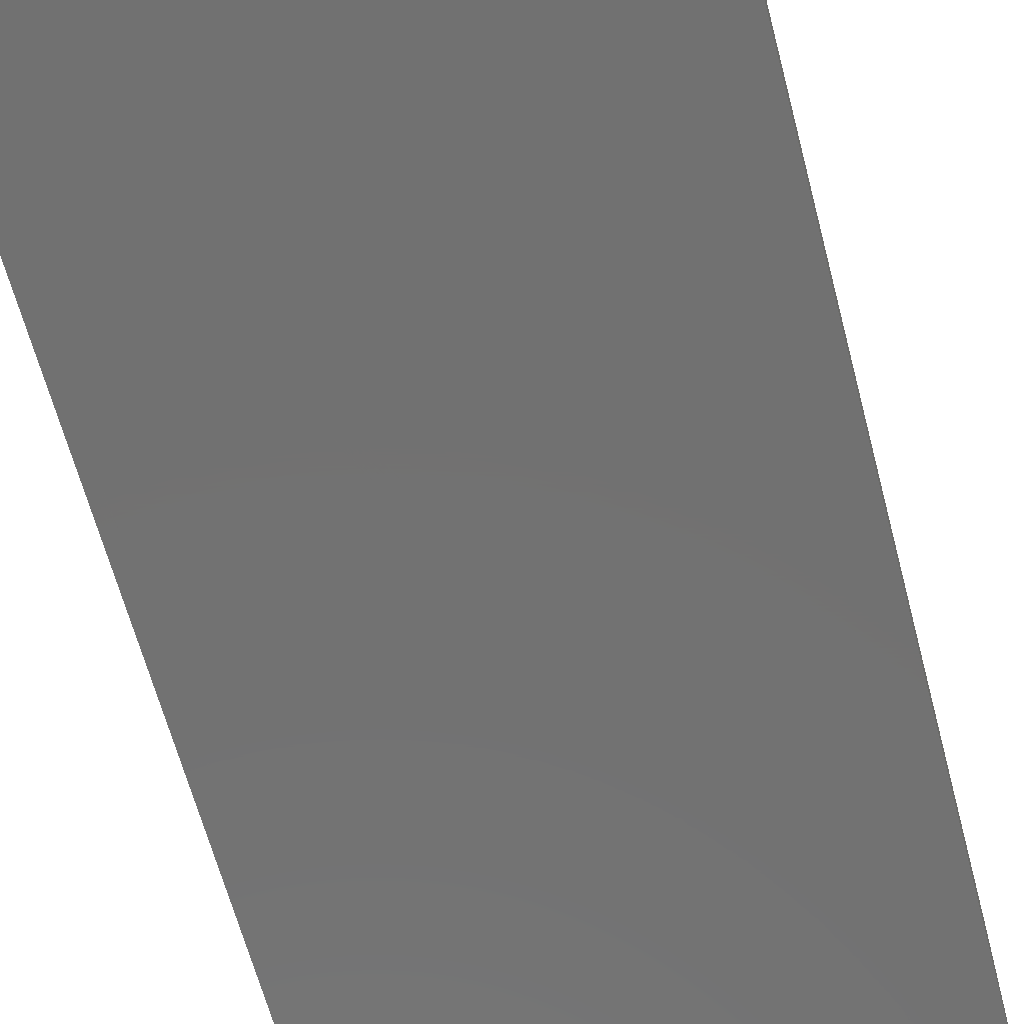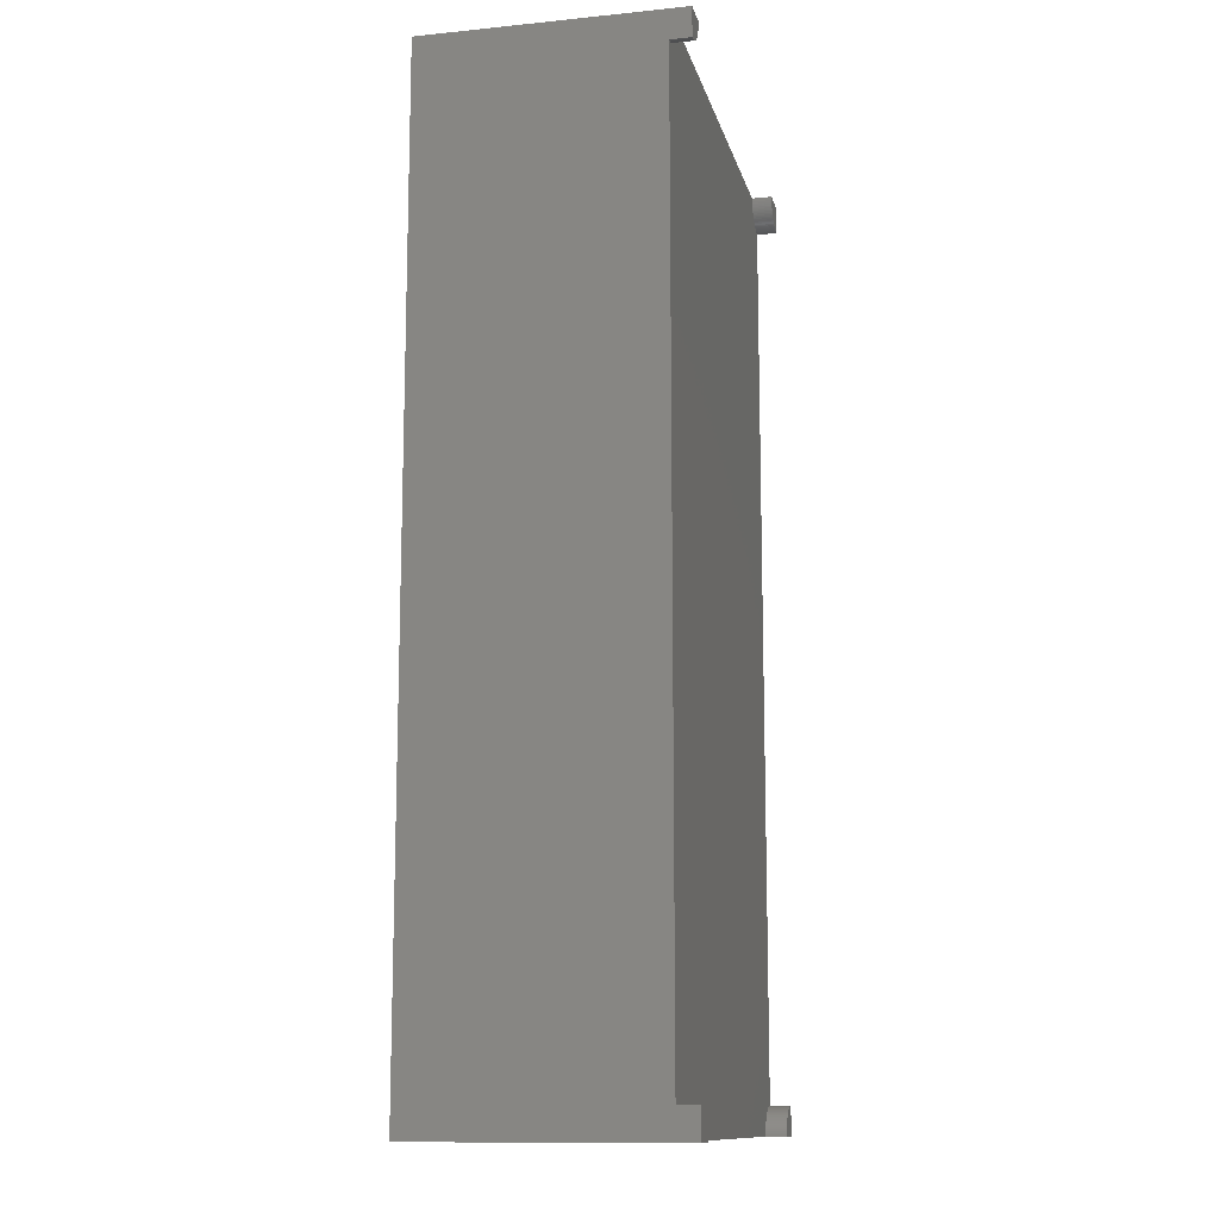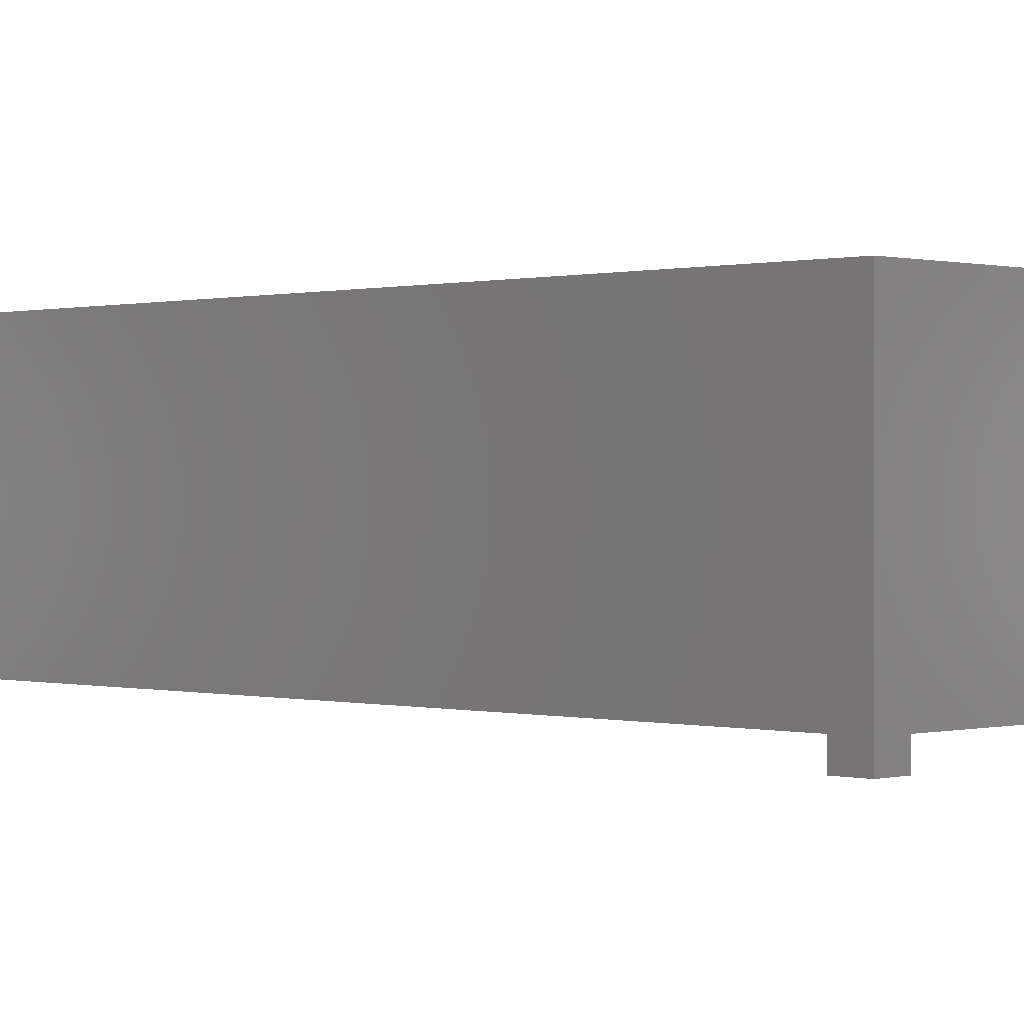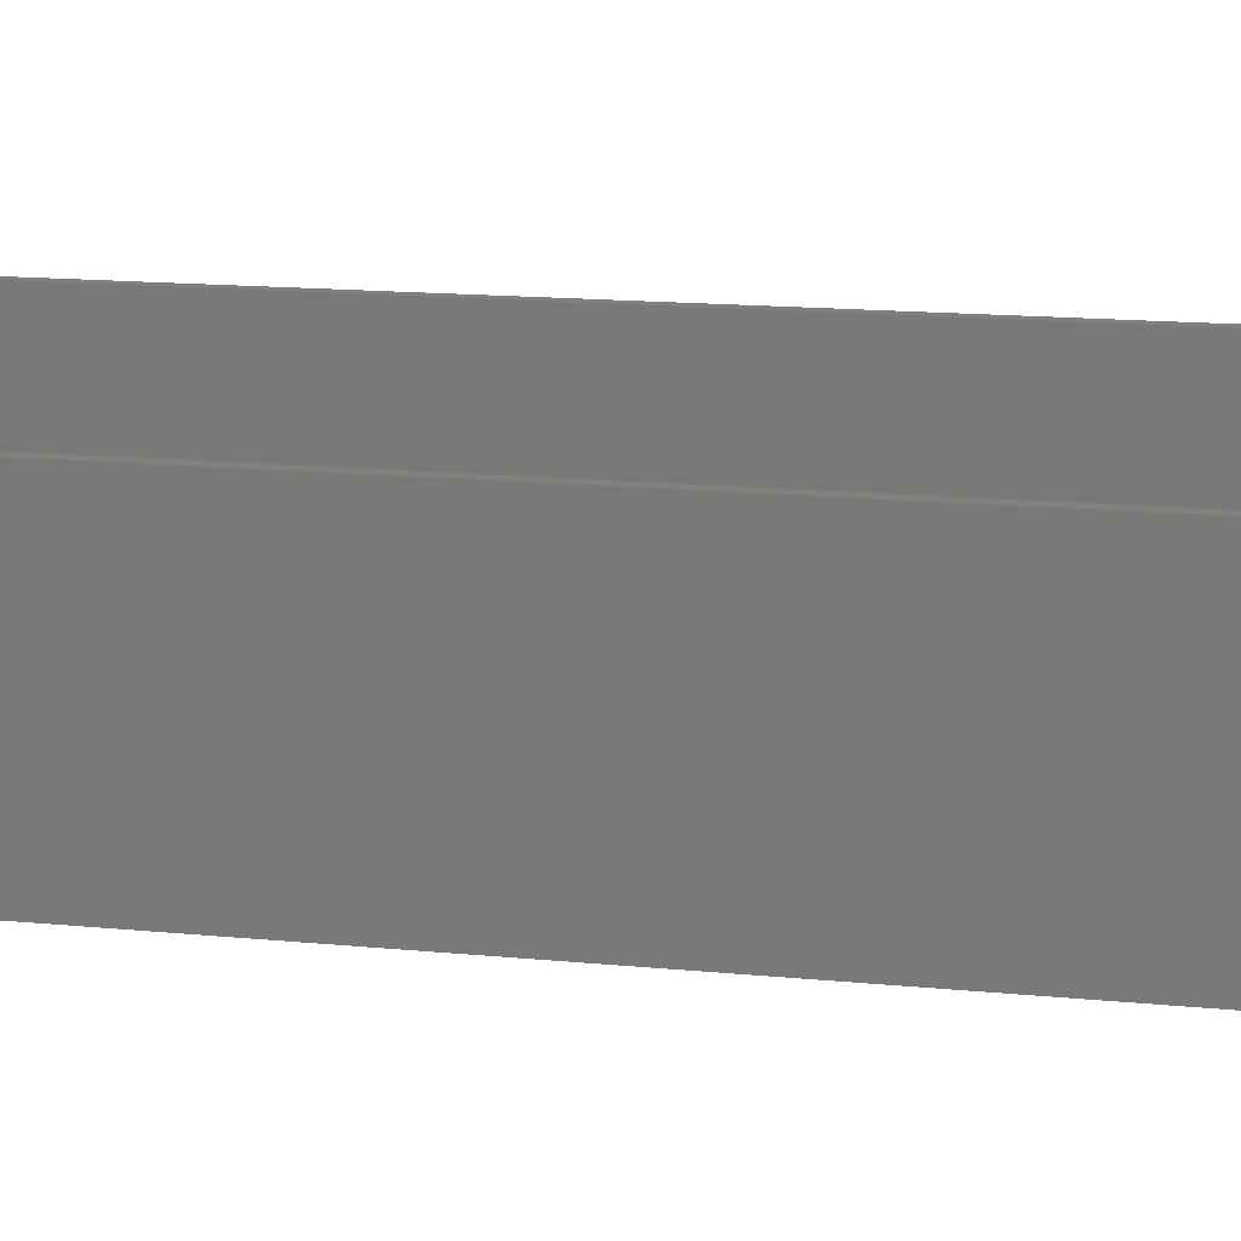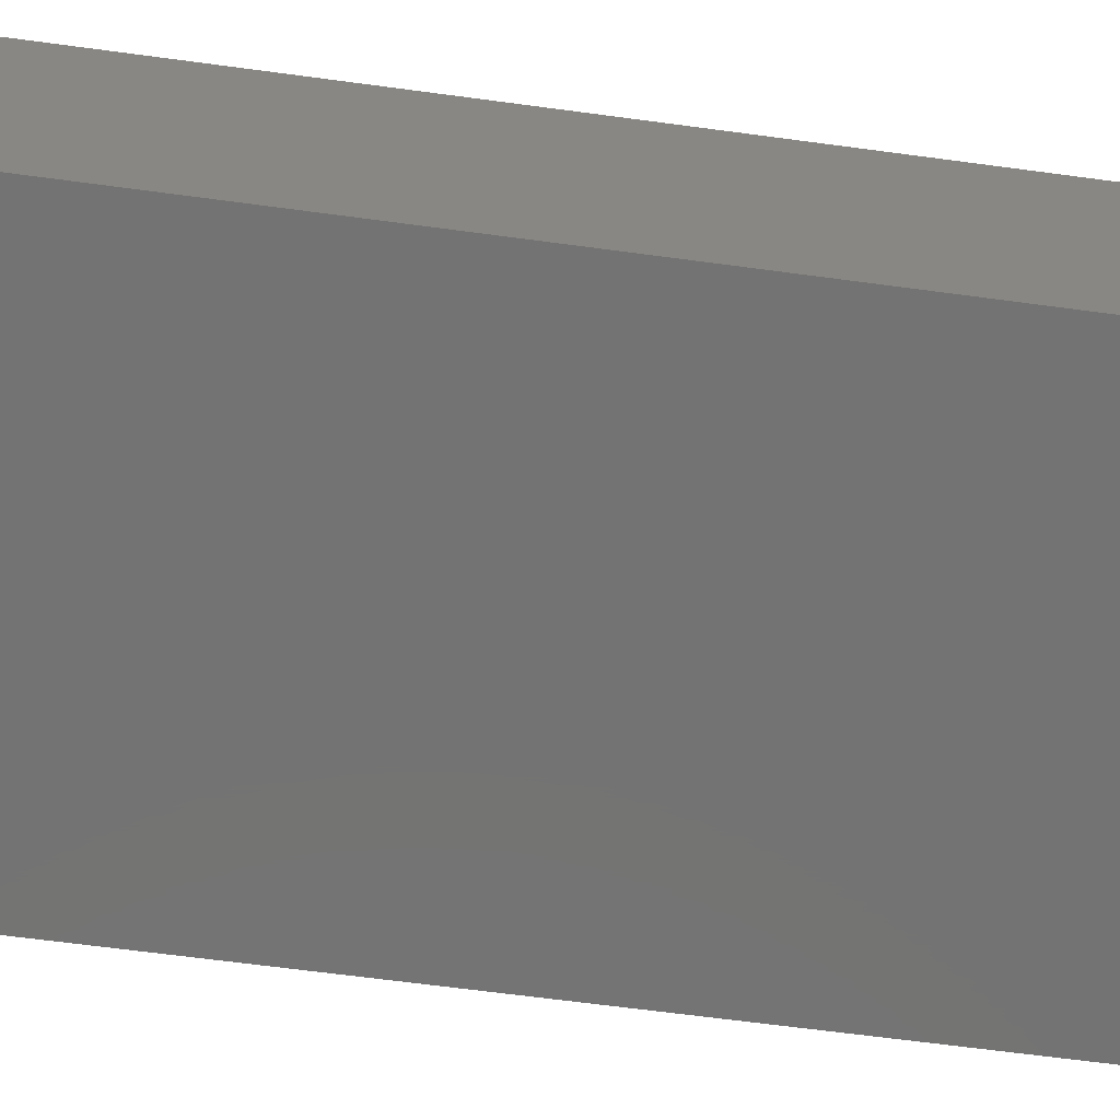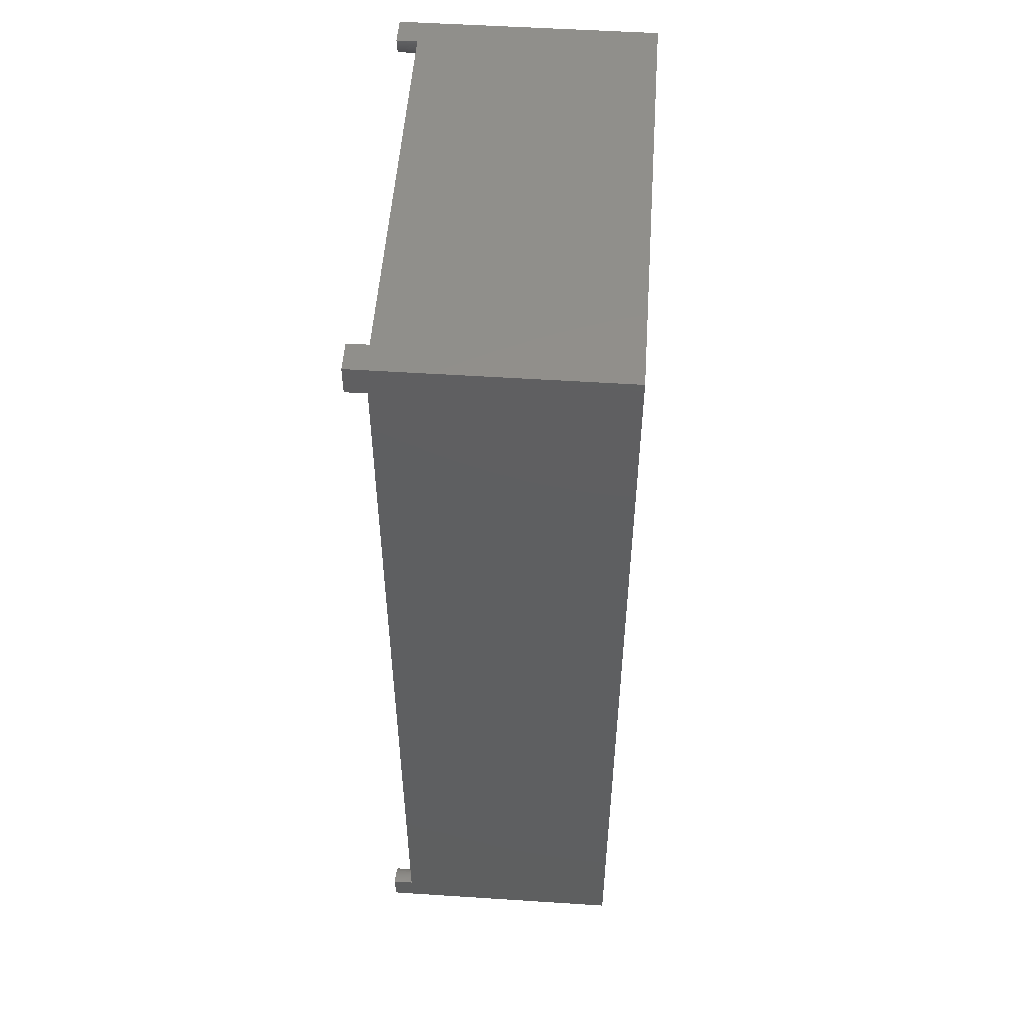
<metadata>
{"format":"stl","ext":"stl","renderer":"f3d","projection":"perspective","resolution":1024,"background":"white","views":[{"elev":-63.5,"azim":14.7,"up":"+Z"},{"elev":-12.4,"azim":103.1,"up":"+Y"},{"elev":0.3,"azim":-45.0,"up":"+Z"},{"elev":15.0,"azim":102.0,"up":"+Z"},{"elev":-65.4,"azim":-97.7,"up":"+Z"},{"elev":52.1,"azim":-86.0,"up":"+Y"}]}
</metadata>
<code>
# stl→obj: 227 verts, 450 faces
v 0 0 -3.5
v 0 0 40
v 0 5 -3.5
v 0 5 0
v 0 164 40
v 0 164 0
v 5 0 -3.5
v 79 0 0
v 5 0 0
v 79 0 40
v 0.314 4.99 -3.5
v 0.6267 4.961 -3.5
v 0.9369 4.911 -3.5
v 1.243 4.843 -3.5
v 1.545 4.755 -3.5
v 1.841 4.649 -3.5
v 2.129 4.524 -3.5
v 2.409 4.382 -3.5
v 2.679 4.222 -3.5
v 2.939 4.045 -3.5
v 3.187 3.853 -3.5
v 3.423 3.645 -3.5
v 3.645 3.423 -3.5
v 3.853 3.187 -3.5
v 4.045 2.939 -3.5
v 4.222 2.679 -3.5
v 4.382 2.409 -3.5
v 4.524 2.129 -3.5
v 4.649 1.841 -3.5
v 4.755 1.545 -3.5
v 4.843 1.243 -3.5
v 4.911 0.9369 -3.5
v 4.961 0.6267 -3.5
v 4.99 0.314 -3.5
v 0.314 4.99 0
v 0.6267 4.961 0
v 74 1.11e-15 0
v 0.9369 4.911 0
v 1.11e-15 159 0
v 74.01 0.314 0
v 0.314 159 0
v 0.6267 159 0
v 0.9369 159.1 0
v 1.243 159.2 0
v 1.545 159.2 0
v 1.841 159.4 0
v 2.129 159.5 0
v 2.409 159.6 0
v 2.679 159.8 0
v 2.939 160 0
v 3.187 160.1 0
v 3.423 160.4 0
v 3.645 160.6 0
v 3.853 160.8 0
v 4.045 161.1 0
v 4.222 161.3 0
v 4.382 161.6 0
v 4.524 161.9 0
v 4.649 162.2 0
v 4.755 162.5 0
v 4.843 162.8 0
v 4.911 163.1 0
v 4.961 163.4 0
v 4.99 163.7 0
v 5 164 0
v 74 164 0
v 74.01 163.7 0
v 74.04 163.4 0
v 74.09 163.1 0
v 74.16 162.8 0
v 74.24 162.5 0
v 74.35 162.2 0
v 74.48 161.9 0
v 74.62 161.6 0
v 74.78 161.3 0
v 74.95 161.1 0
v 75.15 160.8 0
v 75.36 160.6 0
v 75.58 160.4 0
v 75.81 160.1 0
v 76.06 160 0
v 76.32 159.8 0
v 76.59 159.6 0
v 76.87 159.5 0
v 77.16 159.4 0
v 77.45 159.2 0
v 77.76 159.2 0
v 78.06 159.1 0
v 78.37 159 0
v 78.69 159 0
v 79 159 0
v 79 164 0
v 79 5 0
v 78.69 4.99 0
v 78.37 4.961 0
v 78.06 4.911 0
v 77.76 4.843 0
v 77.45 4.755 0
v 77.16 4.649 0
v 76.87 4.524 0
v 76.59 4.382 0
v 76.32 4.222 0
v 76.06 4.045 0
v 75.81 3.853 0
v 75.58 3.645 0
v 75.36 3.423 0
v 75.15 3.187 0
v 74.95 2.939 0
v 74.78 2.679 0
v 74.62 2.409 0
v 4.99 0.314 0
v 4.961 0.6267 0
v 4.911 0.9369 0
v 4.843 1.243 0
v 4.755 1.545 0
v 4.649 1.841 0
v 4.524 2.129 0
v 4.382 2.409 0
v 4.222 2.679 0
v 4.045 2.939 0
v 3.853 3.187 0
v 3.645 3.423 0
v 3.423 3.645 0
v 3.187 3.853 0
v 2.939 4.045 0
v 2.679 4.222 0
v 2.409 4.382 0
v 2.129 4.524 0
v 1.841 4.649 0
v 1.545 4.755 0
v 1.243 4.843 0
v 74.04 0.6267 0
v 74.48 2.129 0
v 74.35 1.841 0
v 74.24 1.545 0
v 74.16 1.243 0
v 74.09 0.9369 0
v 0 164 -3.5
v 1.11e-15 159 -3.5
v 5 164 -3.5
v 79 164 40
v 2 2 40
v 77 2 40
v 2 162 40
v 77 162 40
v 79 0 -3.5
v 79 5 -3.5
v 74 1.11e-15 -3.5
v 74.01 0.314 -3.5
v 74.04 0.6267 -3.5
v 74.09 0.9369 -3.5
v 74.16 1.243 -3.5
v 74.24 1.545 -3.5
v 74.35 1.841 -3.5
v 74.48 2.129 -3.5
v 74.62 2.409 -3.5
v 74.78 2.679 -3.5
v 74.95 2.939 -3.5
v 75.15 3.187 -3.5
v 75.36 3.423 -3.5
v 75.58 3.645 -3.5
v 75.81 3.853 -3.5
v 76.06 4.045 -3.5
v 76.32 4.222 -3.5
v 76.59 4.382 -3.5
v 76.87 4.524 -3.5
v 77.16 4.649 -3.5
v 77.45 4.755 -3.5
v 77.76 4.843 -3.5
v 78.06 4.911 -3.5
v 78.37 4.961 -3.5
v 78.69 4.99 -3.5
v 74 164 -3.5
v 79 164 -3.5
v 79 159 -3.5
v 78.69 159 -3.5
v 78.37 159 -3.5
v 78.06 159.1 -3.5
v 77.76 159.2 -3.5
v 77.45 159.2 -3.5
v 77.16 159.4 -3.5
v 76.87 159.5 -3.5
v 76.59 159.6 -3.5
v 76.32 159.8 -3.5
v 76.06 160 -3.5
v 75.81 160.1 -3.5
v 75.58 160.4 -3.5
v 75.36 160.6 -3.5
v 75.15 160.8 -3.5
v 74.95 161.1 -3.5
v 74.78 161.3 -3.5
v 74.62 161.6 -3.5
v 74.48 161.9 -3.5
v 74.35 162.2 -3.5
v 74.24 162.5 -3.5
v 74.16 162.8 -3.5
v 74.09 163.1 -3.5
v 74.04 163.4 -3.5
v 74.01 163.7 -3.5
v 4.99 163.7 -3.5
v 4.961 163.4 -3.5
v 4.911 163.1 -3.5
v 4.843 162.8 -3.5
v 4.755 162.5 -3.5
v 4.649 162.2 -3.5
v 4.524 161.9 -3.5
v 4.382 161.6 -3.5
v 4.222 161.3 -3.5
v 4.045 161.1 -3.5
v 3.853 160.8 -3.5
v 3.645 160.6 -3.5
v 3.423 160.4 -3.5
v 3.187 160.1 -3.5
v 2.939 160 -3.5
v 2.679 159.8 -3.5
v 2.409 159.6 -3.5
v 2.129 159.5 -3.5
v 1.841 159.4 -3.5
v 1.545 159.2 -3.5
v 1.243 159.2 -3.5
v 0.9369 159.1 -3.5
v 0.6267 159 -3.5
v 0.314 159 -3.5
v 2 162 2
v 2 2 2
v 77 2 2
v 77 162 2
f 1 2 3
f 4 2 5
f 3 2 4
f 4 5 6
f 2 1 7
f 8 2 9
f 9 2 7
f 10 2 8
f 1 3 7
f 7 3 11
f 7 11 12
f 7 12 13
f 7 13 14
f 7 14 15
f 7 15 16
f 7 16 17
f 7 17 18
f 7 18 19
f 7 19 20
f 7 20 21
f 7 21 22
f 7 22 23
f 7 23 24
f 7 24 25
f 7 25 26
f 7 26 27
f 7 27 28
f 7 28 29
f 7 29 30
f 7 30 31
f 7 31 32
f 7 32 33
f 7 33 34
f 3 4 11
f 11 4 35
f 36 37 38
f 4 39 35
f 4 6 39
f 36 40 37
f 35 41 42
f 42 43 35
f 43 44 35
f 44 45 35
f 45 46 35
f 46 47 35
f 47 48 35
f 48 49 35
f 49 50 35
f 50 51 35
f 51 52 35
f 52 53 35
f 53 54 35
f 54 55 35
f 55 56 35
f 56 57 35
f 57 58 35
f 58 59 35
f 59 60 35
f 60 61 35
f 61 62 35
f 62 63 35
f 63 64 35
f 64 65 35
f 35 65 66
f 35 66 67
f 35 67 68
f 68 69 35
f 69 70 35
f 70 71 35
f 71 72 35
f 72 73 35
f 73 74 35
f 74 75 35
f 75 76 35
f 76 77 35
f 77 78 35
f 78 79 35
f 79 80 35
f 80 81 35
f 81 82 35
f 82 83 35
f 83 84 35
f 84 85 35
f 85 86 35
f 86 87 35
f 87 88 35
f 88 89 35
f 89 90 35
f 90 91 35
f 91 92 93
f 91 93 35
f 35 93 94
f 35 94 95
f 41 35 39
f 95 96 35
f 96 97 35
f 97 98 35
f 98 99 35
f 99 100 35
f 100 101 35
f 101 102 35
f 102 103 35
f 103 104 35
f 104 105 35
f 105 106 35
f 106 107 35
f 107 108 35
f 108 109 35
f 109 110 35
f 37 8 9
f 37 9 111
f 37 111 112
f 37 112 113
f 37 113 114
f 37 114 115
f 37 115 116
f 37 116 117
f 37 117 118
f 37 118 119
f 37 119 120
f 37 120 121
f 37 121 122
f 37 122 123
f 37 123 124
f 37 124 125
f 37 125 126
f 37 126 127
f 37 127 128
f 37 128 129
f 37 129 130
f 37 130 131
f 37 131 38
f 132 40 36
f 35 110 133
f 35 133 134
f 35 134 135
f 35 135 136
f 35 136 137
f 35 137 132
f 35 132 36
f 138 139 6
f 6 139 39
f 138 6 140
f 140 6 65
f 6 5 65
f 65 5 141
f 66 141 92
f 65 141 66
f 142 2 10
f 143 142 10
f 5 2 142
f 141 5 144
f 141 145 10
f 141 144 145
f 145 143 10
f 142 144 5
f 10 8 93
f 141 10 92
f 92 10 93
f 8 146 147
f 93 8 147
f 37 148 146
f 8 37 146
f 7 34 111
f 9 7 111
f 34 33 112
f 111 34 112
f 33 32 113
f 112 33 113
f 32 31 114
f 113 32 114
f 31 30 115
f 114 31 115
f 30 29 116
f 115 30 116
f 29 28 117
f 116 29 117
f 28 27 118
f 117 28 118
f 27 26 119
f 118 27 119
f 26 25 120
f 119 26 120
f 25 24 121
f 120 25 121
f 24 23 122
f 121 24 122
f 22 123 23
f 23 123 122
f 21 124 22
f 22 124 123
f 20 125 21
f 21 125 124
f 19 126 20
f 20 126 125
f 18 127 19
f 19 127 126
f 17 128 18
f 18 128 127
f 16 129 17
f 17 129 128
f 15 130 16
f 16 130 129
f 14 131 15
f 15 131 130
f 13 38 14
f 14 38 131
f 12 36 13
f 13 36 38
f 11 35 12
f 12 35 36
f 148 37 149
f 149 37 40
f 149 40 150
f 150 40 132
f 150 132 151
f 151 132 137
f 151 137 152
f 152 137 136
f 152 136 153
f 153 136 135
f 153 135 154
f 154 135 134
f 154 134 155
f 155 134 133
f 155 133 156
f 156 133 110
f 156 110 157
f 157 110 109
f 157 109 158
f 158 109 108
f 158 108 159
f 159 108 107
f 159 107 160
f 160 107 106
f 160 106 161
f 161 106 105
f 161 105 162
f 162 105 104
f 162 104 163
f 163 104 103
f 163 103 164
f 164 103 102
f 164 102 165
f 165 102 101
f 165 101 166
f 166 101 100
f 166 100 167
f 167 100 99
f 167 99 168
f 168 99 98
f 168 98 169
f 169 98 97
f 169 97 170
f 170 97 96
f 170 96 171
f 171 96 95
f 171 95 172
f 172 95 94
f 172 94 147
f 147 94 93
f 173 66 174
f 174 66 92
f 91 175 174
f 92 91 174
f 90 176 175
f 91 90 175
f 89 177 176
f 90 89 176
f 88 178 177
f 89 88 177
f 87 179 178
f 88 87 178
f 86 180 179
f 87 86 179
f 85 181 180
f 86 85 180
f 84 182 181
f 85 84 181
f 83 183 182
f 84 83 182
f 82 184 183
f 83 82 183
f 81 185 184
f 82 81 184
f 80 186 185
f 81 80 185
f 79 187 186
f 80 79 186
f 188 187 78
f 78 187 79
f 189 188 77
f 77 188 78
f 190 189 76
f 76 189 77
f 191 190 75
f 75 190 76
f 192 191 74
f 74 191 75
f 193 192 73
f 73 192 74
f 194 193 72
f 72 193 73
f 195 194 71
f 71 194 72
f 196 195 70
f 70 195 71
f 197 196 69
f 69 196 70
f 198 197 68
f 68 197 69
f 199 198 67
f 67 198 68
f 173 199 66
f 66 199 67
f 64 200 140
f 65 64 140
f 63 201 200
f 64 63 200
f 62 202 201
f 63 62 201
f 61 203 202
f 62 61 202
f 60 204 203
f 61 60 203
f 59 205 204
f 60 59 204
f 58 206 205
f 59 58 205
f 57 207 206
f 58 57 206
f 56 208 207
f 57 56 207
f 55 209 208
f 56 55 208
f 54 210 209
f 55 54 209
f 53 211 210
f 54 53 210
f 52 212 211
f 53 52 211
f 51 213 212
f 52 51 212
f 50 214 213
f 51 50 213
f 49 215 214
f 50 49 214
f 48 216 215
f 49 48 215
f 47 217 216
f 48 47 216
f 46 218 217
f 47 46 217
f 45 219 218
f 46 45 218
f 44 220 219
f 45 44 219
f 43 221 220
f 44 43 220
f 42 222 221
f 43 42 221
f 41 223 222
f 42 41 222
f 39 139 223
f 41 39 223
f 138 140 139
f 139 140 200
f 139 200 201
f 139 201 202
f 139 202 203
f 139 203 204
f 139 204 205
f 139 205 206
f 139 206 207
f 139 207 208
f 139 208 209
f 139 209 210
f 139 210 211
f 139 211 212
f 139 212 213
f 139 213 214
f 139 214 215
f 139 215 216
f 139 216 217
f 139 217 218
f 139 218 219
f 139 219 220
f 139 220 221
f 139 221 222
f 139 222 223
f 224 144 142
f 225 224 142
f 143 226 142
f 142 226 225
f 145 227 143
f 143 227 226
f 227 145 144
f 224 227 144
f 148 149 146
f 146 149 150
f 146 150 151
f 146 151 152
f 146 152 153
f 146 153 154
f 146 154 155
f 146 155 156
f 146 156 157
f 146 157 158
f 146 158 159
f 146 159 160
f 146 160 161
f 146 161 162
f 146 162 163
f 146 163 164
f 146 164 165
f 146 165 166
f 146 166 167
f 146 167 168
f 146 168 169
f 146 169 170
f 146 170 171
f 146 171 172
f 146 172 147
f 173 174 199
f 199 174 175
f 199 175 176
f 199 176 177
f 199 177 178
f 199 178 179
f 199 179 180
f 199 180 181
f 199 181 182
f 199 182 183
f 199 183 184
f 199 184 185
f 199 185 186
f 199 186 187
f 199 187 188
f 199 188 189
f 199 189 190
f 199 190 191
f 199 191 192
f 199 192 193
f 199 193 194
f 199 194 195
f 199 195 196
f 199 196 197
f 199 197 198
f 226 227 224
f 225 226 224

</code>
